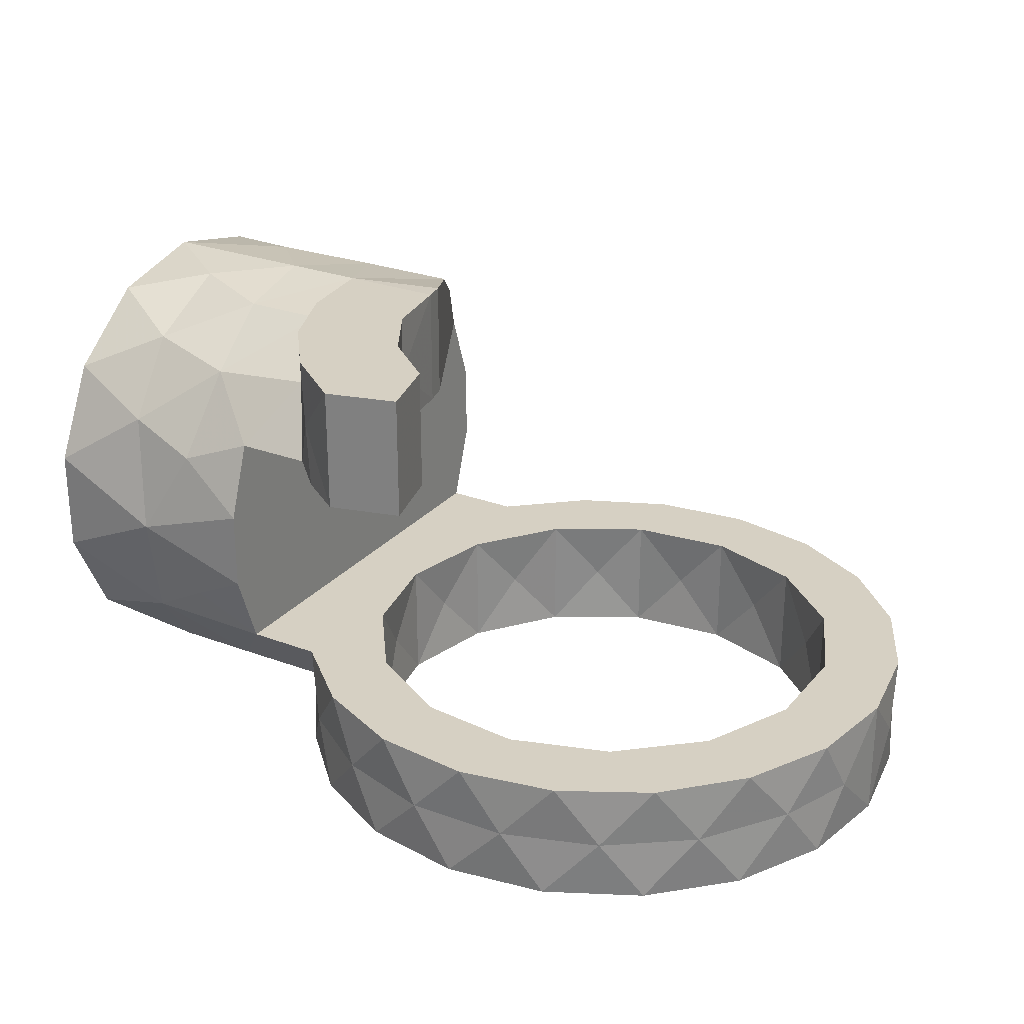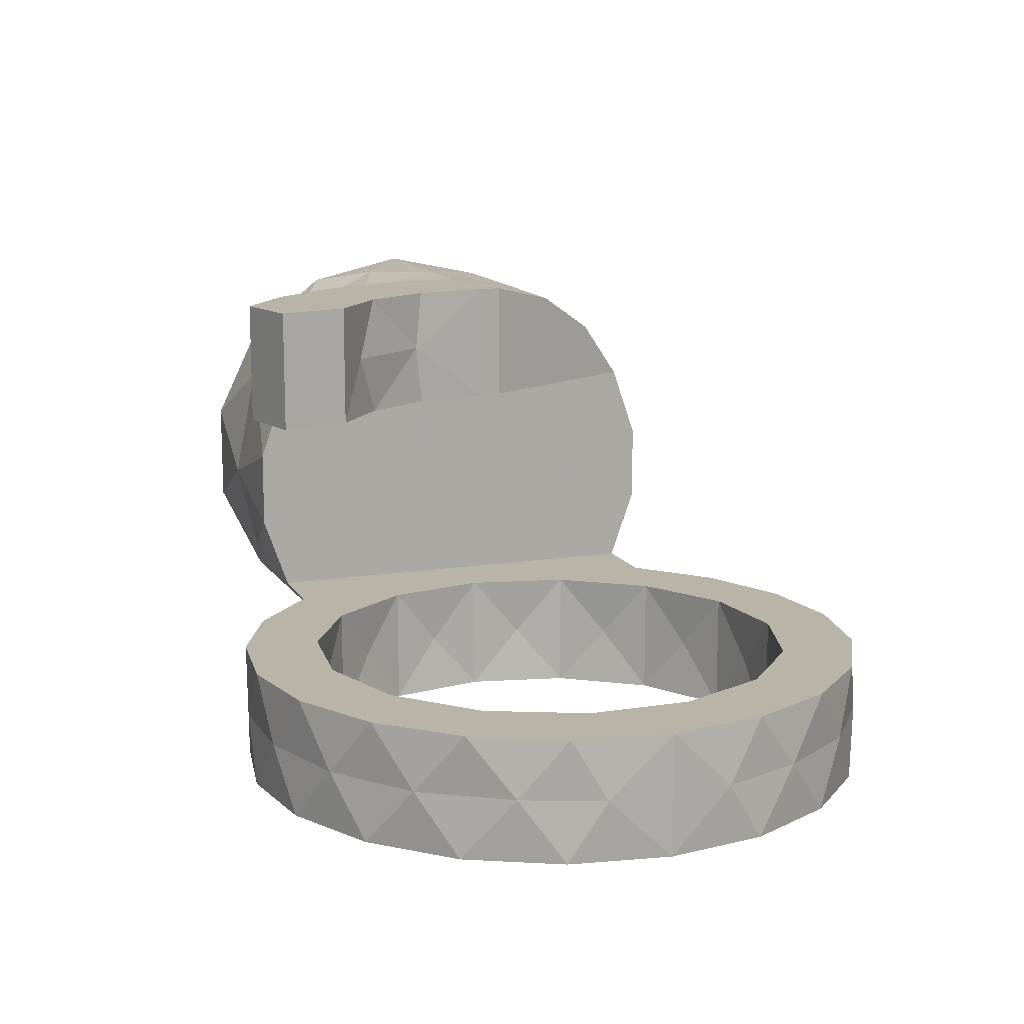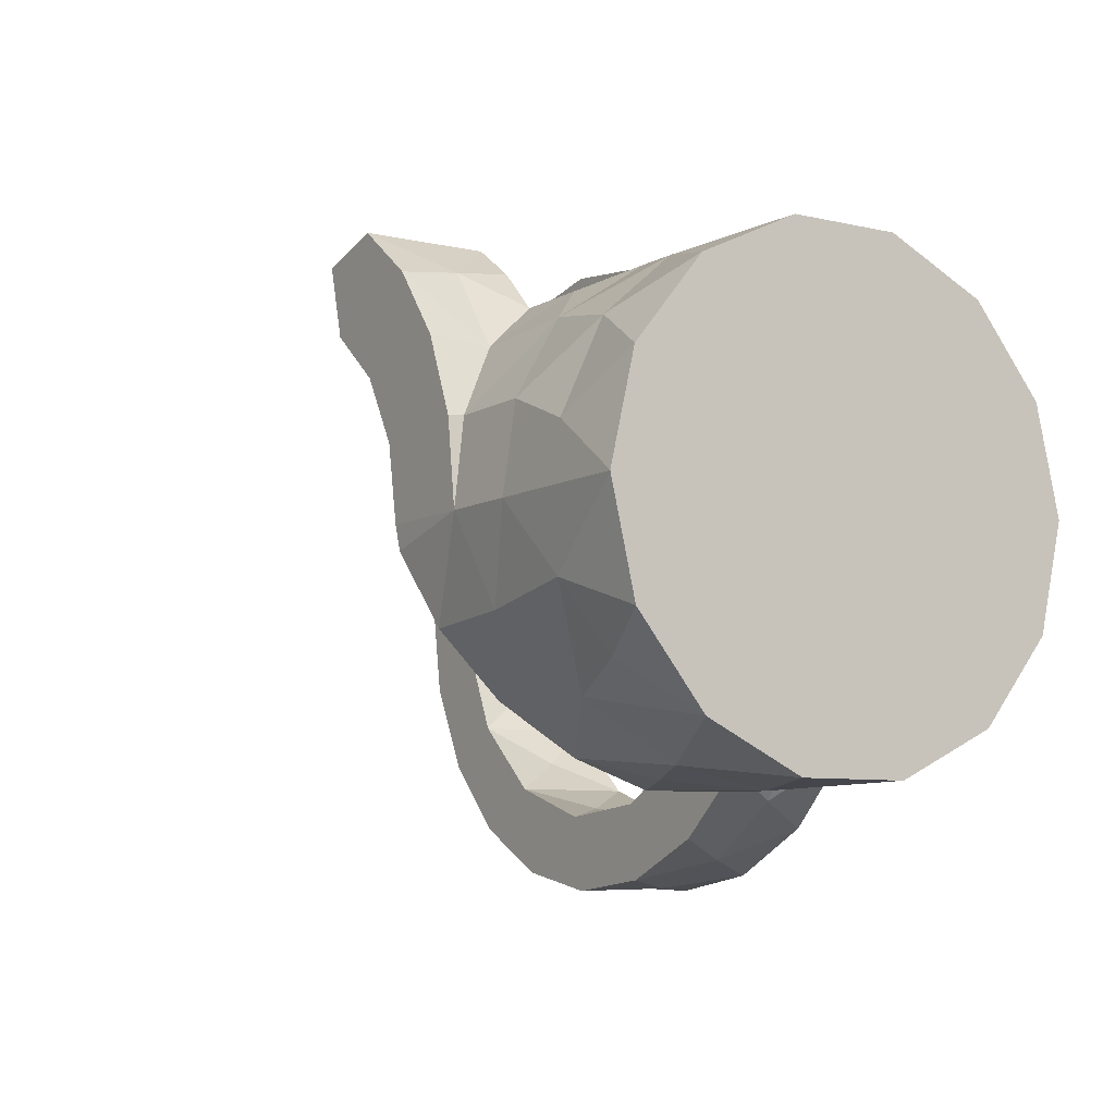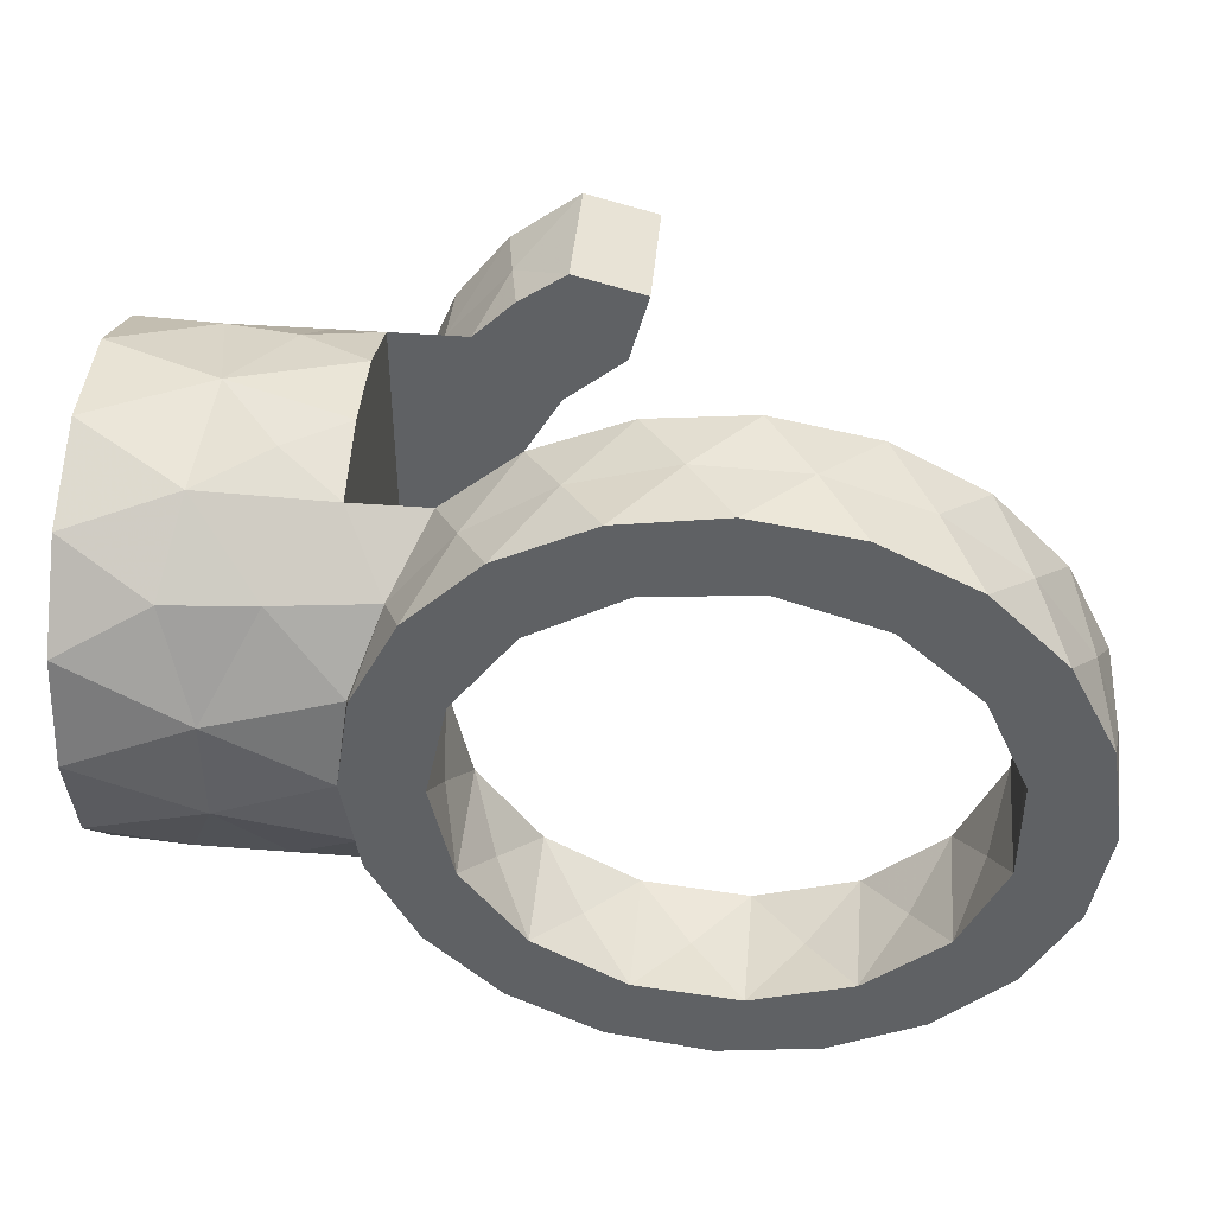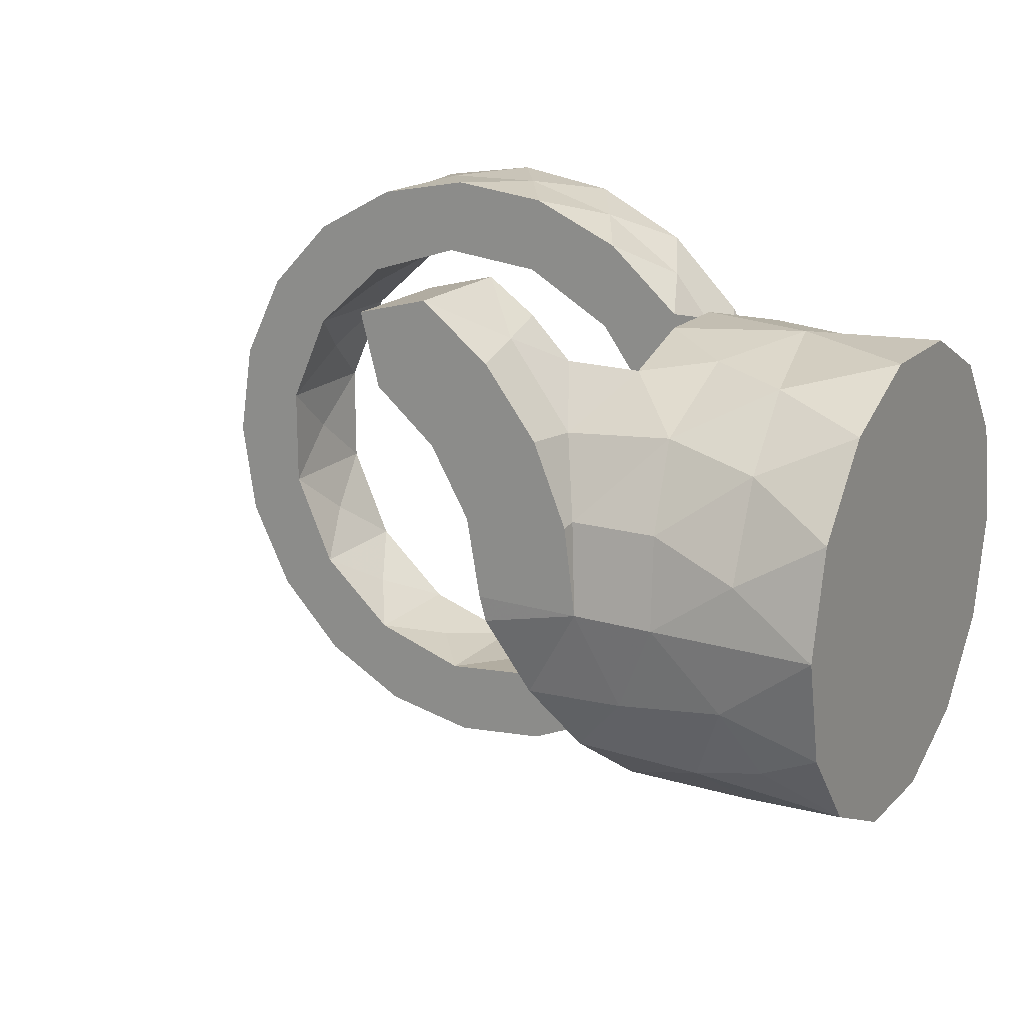
<metadata>
{"format":"obj","ext":"obj","renderer":"f3d","projection":"perspective","resolution":1024,"background":"white","views":[{"elev":26.5,"azim":30.8,"up":"+Y"},{"elev":13.1,"azim":70.0,"up":"+Y"},{"elev":-7.7,"azim":-122.8,"up":"+Z"},{"elev":43.3,"azim":5.2,"up":"+Z"},{"elev":18.3,"azim":-149.7,"up":"+Z"}]}
</metadata>
<code>
v 0.112 -0.03 -0
v 0.112 -0.0145 -0
v 0.03 -0.03 0
v 0.03952 -0.0145 -0.02626
v 0.04225 0.02985 -0.003032
v 0.03 0.0145 -0.02626
v 0.04225 0.0145 -0.003032
v 0.03952 0.0145 0.02626
v 0.03 0.03 0
v 0 0.03 -0
v 0 -0.03 0
v 0.043 0.03 -0
v 0.03 -0.0145 -0.02626
v 0.03952 -0.0145 0.02626
v 0.03 -0.0145 0.02626
v 0.03 0.0145 0.02626
v 0.043 0.0145 -0
v 0.0505 0.0145 0.03551
v 0.0505 0.03 0.03551
v 0.057 0.0145 0.02425
v 0.057 0.03 0.02425
v 0.0395 -0.03 -0
v 0.0395 -0.0145 -0
v 0.112 -0.02225 -0
v 0.03201 -0.03 -0.01267
v 0.03783 -0.03 -0.0241
v 0.0469 -0.03 -0.03317
v 0.05833 -0.03 -0.03899
v 0.071 -0.03 -0.041
v 0.08367 -0.03 -0.03899
v 0.0951 -0.03 -0.03317
v 0.1042 -0.03 -0.0241
v 0.11 -0.03 -0.01267
v 0.03512 -0.0225 -0.01984
v 0.03146 -0.02797 -0.01084
v 0.04888 -0.0145 -0.03452
v 0.0603 -0.0145 -0.03958
v 0.07271 -0.0145 -0.04096
v 0.08497 -0.0145 -0.03855
v 0.09592 -0.0145 -0.03255
v 0.1046 -0.0145 -0.02354
v 0.1101 -0.0145 -0.01234
v 0.03749 0.02747 -0.01205
v 0.03326 0.02228 -0.02009
v 0.04225 0.02217 -0.003032
v 0.03612 0.0145 -0.01465
v 0.03512 0.0225 0.01984
v 0.03146 0.02797 0.01084
v 0.02 0.03 -0
v 0.01 0.03 -0
v 0 -0.02703 0.01302
v 0 -0.0187 0.02345
v 0 -0.006676 0.02925
v 0 0.006676 0.02925
v 0 0.0187 0.02345
v 0 0.02703 0.01302
v 0 0.02703 -0.01302
v 0 0.0187 -0.02345
v 0 0.006676 -0.02925
v 0 -0.006676 -0.02925
v 0 -0.0187 -0.02345
v 0 -0.02703 -0.01302
v 0.03 0.005021 -0.02958
v 0.03 -0.005021 -0.02958
v 0.03146 -0.02797 0.01084
v 0.03512 -0.0225 0.01984
v 0.03 -0.005021 0.02958
v 0.03 0.005021 0.02958
v 0.043 0.02225 -0
v 0.1101 -0.0145 0.01234
v 0.1046 -0.0145 0.02354
v 0.09592 -0.0145 0.03255
v 0.08497 -0.0145 0.03855
v 0.07271 -0.0145 0.04096
v 0.0603 -0.0145 0.03958
v 0.04888 -0.0145 0.03452
v 0.11 -0.03 0.01267
v 0.1042 -0.03 0.0241
v 0.0951 -0.03 0.03317
v 0.08367 -0.03 0.03899
v 0.071 -0.03 0.041
v 0.05833 -0.03 0.03899
v 0.0469 -0.03 0.03317
v 0.03783 -0.03 0.0241
v 0.03201 -0.03 0.01267
v 0.03 0.0145 0.01313
v 0.03 0.0145 0
v 0.03 0.0145 -0.01313
v 0.03 -0.0145 -0.01313
v 0.03 -0.0145 -0
v 0.03 -0.0145 0.01313
v 0.0446 0.0145 0.03137
v 0.0505 0.02225 0.03551
v 0.04201 0.03 0.02899
v 0.03549 0.03 0.0205
v 0.0314 0.03 0.01061
v 0.04469 0.0145 0.009577
v 0.04955 0.0145 0.018
v 0.057 0.02225 0.02425
v 0.04469 0.03 0.009577
v 0.04955 0.03 0.018
v 0.05938 0.03 0.03313
v 0.05938 0.0145 0.03313
v 0.04222 -0.03 0.01281
v 0.04992 -0.03 0.02341
v 0.06127 -0.03 0.02996
v 0.07429 -0.03 0.03133
v 0.08675 -0.03 0.02728
v 0.09648 -0.03 0.01852
v 0.1018 -0.03 0.006549
v 0.1018 -0.03 -0.006549
v 0.09648 -0.03 -0.01852
v 0.08675 -0.03 -0.02728
v 0.07429 -0.03 -0.03133
v 0.06127 -0.03 -0.02996
v 0.04992 -0.03 -0.02341
v 0.04222 -0.03 -0.01281
v 0.0395 -0.02225 -0
v 0.04222 -0.0145 0.01281
v 0.04992 -0.0145 0.02341
v 0.06127 -0.0145 0.02996
v 0.07429 -0.0145 0.03133
v 0.08675 -0.0145 0.02728
v 0.09648 -0.0145 0.01852
v 0.1018 -0.0145 0.006549
v 0.1018 -0.0145 -0.006549
v 0.09648 -0.0145 -0.01852
v 0.08675 -0.0145 -0.02728
v 0.07429 -0.0145 -0.03133
v 0.06127 -0.0145 -0.02996
v 0.04992 -0.0145 -0.02341
v 0.04222 -0.0145 -0.01281
v 0.04299 -0.02225 -0.02994
v 0.05346 -0.02225 -0.03706
v 0.0656 -0.02225 -0.04064
v 0.1112 -0.02226 -0.007932
v 0.1078 -0.02202 -0.01817
v 0.07826 -0.02225 -0.04035
v 0.1004 -0.02225 -0.02863
v 0.09022 -0.02225 -0.03621
v 0.03827 0.02019 -0.01057
v 0.01546 -0.02927 -0.006588
v 0.02245 -0.02318 -0.01905
v 0.01123 -0.02356 -0.01858
v 0.01123 -0.02356 0.01858
v 0.02245 -0.02318 0.01905
v 0.01546 -0.02927 0.006588
v 0.0102 0.02918 0.006967
v 0.01162 0.02859 -0.009083
v 0.01745 0.02181 -0.0206
v 0.02501 0.02784 -0.01118
v 0.007857 0.02452 -0.01729
v 0.01336 -0.0142 -0.02642
v 0.01336 -0.0142 0.02642
v 0.0222 0.02164 0.02078
v 0.01177 0.01428 0.02638
v 0.01061 0.02361 0.0185
v 0.02112 0.01114 0.02785
v 0.02081 0.02794 0.01092
v 0.01474 -0 -0.03
v 0.02237 0.008503 -0.02877
v 0.01474 -0 0.03
v 0.01475 0.01186 -0.02755
v 0.02229 -0.00895 0.02863
v 0.02229 -0.00895 -0.02863
v 0.1078 -0.02202 0.01817
v 0.1112 -0.02226 0.007932
v 0.1004 -0.02225 0.02863
v 0.04299 -0.02225 0.02994
v 0.09022 -0.02225 0.03621
v 0.05346 -0.02225 0.03706
v 0.0656 -0.02225 0.04064
v 0.07826 -0.02225 0.04035
v 0.03 2.02e-06 0.0207
v 0.03 2.02e-06 -0.0207
v 0.03 1.414e-05 -0.00698
v 0.03 1.414e-05 0.00698
v 0.04329 0.022 0.03022
v 0.05203 0.02225 0.02059
v 0.04502 0.02225 0.01044
v 0.05938 0.02225 0.03313
v 0.04019 -0.02225 0.006544
v 0.04019 -0.02225 -0.006544
v 0.04552 -0.02225 -0.01852
v 0.04552 -0.02225 0.01852
v 0.05525 -0.02225 0.02728
v 0.06771 -0.02225 0.03133
v 0.08073 -0.02225 0.02996
v 0.09208 -0.02225 0.02341
v 0.1025 -0.02225 0
v 0.09978 -0.02225 0.01281
v 0.09978 -0.02225 -0.01281
v 0.09208 -0.02225 -0.02341
v 0.08073 -0.02225 -0.02996
v 0.06771 -0.02225 -0.03133
v 0.05525 -0.02225 -0.02728
v 0.03856 0.0145 0.01686
v 0.03725 0.0145 0.007914
v 0.05009 0.0145 0.02809
v 0 -0.01249 -0.005088
v 0 -0.02168 0.0009622
v 0 0.02209 -0.0002919
v 0 0.01422 0.00743
v 0 0.00404 0.01566
v 0 0.01216 -0.008889
v 0 -0.002236 -0.0132
v 0 0.005725 -0.02081
v 0 0.001301 0.001631
v 0 -0.008304 0.01956
v 0 -0.01187 0.009899
v 0 -0.01343 -0.0168
v 0.05169 0.03 0.02797
v 0.008407 -3.932e-05 -0.01963
v 0.01219 -0.01124 -0.01458
v 0.01175 -0.0122 0.01438
v 0.01966 -0.01028 0.007753
v 0.007494 -0.007122 0.004462
v 0.01298 -0.0009892 0.01746
v 0.02204 -0.006623 -0.002129
v 0.01737 -0.01744 -0.006098
v 0.01288 -0.01625 0.00453
v 0.01422 0.02019 0.003309
v 0.02242 0.008029 -0.008938
v 0.01057 0.004226 0.007763
v 0.008404 0.01156 -0.003074
v 0.01944 0.004415 0.002025
v 0.01032 -0.002897 -0.005977
v 0.01889 -0.003647 -0.01451
v 0.01799 0.01971 -0.009173
v 0.01251 0.0122 0.0156
v 0.02376 0.01928 0.00684
v 0.01165 0.01341 -0.01568
f 25 3 35
f 26 34 133
f 133 34 4
f 134 27 133
f 134 133 36
f 135 28 134
f 135 134 37
f 136 33 137
f 136 137 42
f 138 29 135
f 138 135 38
f 137 32 139
f 137 139 41
f 140 30 138
f 140 138 39
f 139 31 140
f 139 140 40
f 136 1 33
f 136 42 2
f 1 136 24
f 24 136 2
f 133 27 26
f 133 4 36
f 134 28 27
f 134 36 37
f 135 29 28
f 135 37 38
f 138 30 29
f 138 38 39
f 140 31 30
f 140 39 40
f 139 40 41
f 139 32 31
f 137 41 42
f 137 33 32
f 34 25 35
f 26 25 34
f 46 6 44
f 44 141 46
f 45 43 5
f 44 43 141
f 141 43 45
f 45 7 141
f 141 7 46
f 16 8 47
f 142 144 143
f 66 14 15
f 35 143 34
f 4 34 13
f 142 143 35
f 145 147 146
f 146 65 66
f 146 147 65
f 56 148 10
f 148 50 10
f 149 151 150
f 149 150 152
f 44 150 151
f 149 49 151
f 15 146 66
f 143 13 34
f 143 144 153
f 13 143 153
f 61 153 144
f 145 146 154
f 146 15 154
f 154 52 145
f 155 157 156
f 155 156 158
f 55 156 157
f 142 3 147
f 43 9 5
f 11 142 147
f 159 148 157
f 157 155 159
f 159 155 48
f 49 148 159
f 49 159 9
f 145 51 147
f 62 144 142
f 5 9 12
f 50 149 10
f 149 152 57
f 149 57 10
f 148 56 157
f 43 151 9
f 151 49 9
f 48 155 47
f 60 160 153
f 161 63 160
f 162 53 154
f 161 163 6
f 160 59 163
f 163 161 160
f 54 162 156
f 6 163 150
f 163 58 150
f 63 161 6
f 68 158 162
f 157 56 55
f 49 149 50
f 9 159 48
f 148 49 50
f 57 152 58
f 61 144 62
f 145 52 51
f 150 44 6
f 150 58 152
f 68 162 67
f 53 162 54
f 160 63 64
f 44 151 43
f 160 60 59
f 147 51 11
f 147 3 65
f 62 142 11
f 3 142 35
f 16 155 158
f 54 156 55
f 154 53 52
f 158 156 162
f 60 153 61
f 158 68 16
f 164 67 162
f 163 59 58
f 16 47 155
f 154 164 162
f 164 154 15
f 67 164 15
f 165 64 13
f 165 153 160
f 153 165 13
f 64 165 160
f 5 12 69
f 45 5 69
f 45 69 17
f 45 17 7
f 77 167 166
f 166 167 70
f 78 166 168
f 168 166 71
f 66 84 169
f 66 169 14
f 79 168 170
f 170 168 72
f 83 171 169
f 169 171 76
f 82 172 171
f 171 172 75
f 80 170 173
f 173 170 73
f 3 85 65
f 81 173 172
f 172 173 74
f 1 167 77
f 70 167 2
f 167 1 24
f 167 24 2
f 83 169 84
f 14 169 76
f 82 171 83
f 76 171 75
f 81 172 82
f 75 172 74
f 74 173 73
f 80 173 81
f 73 170 72
f 79 170 80
f 72 168 71
f 78 168 79
f 71 166 70
f 77 166 78
f 85 66 65
f 85 84 66
f 86 16 174
f 174 68 67
f 174 16 68
f 64 63 175
f 175 6 88
f 63 6 175
f 13 175 89
f 175 176 89
f 88 176 175
f 91 174 15
f 91 177 174
f 174 177 86
f 90 176 177
f 177 176 87
f 91 90 177
f 87 86 177
f 15 174 67
f 64 175 13
f 90 89 176
f 88 87 176
f 48 96 9
f 95 96 48
f 19 94 178
f 94 95 47
f 94 47 178
f 178 8 92
f 178 92 18
f 93 178 18
f 47 95 48
f 178 47 8
f 178 93 19
f 21 179 101
f 99 179 21
f 100 180 12
f 12 180 69
f 98 180 179
f 99 20 179
f 179 180 101
f 179 20 98
f 180 100 101
f 180 98 97
f 180 17 69
f 97 17 180
f 99 181 20
f 181 103 20
f 103 181 18
f 181 93 18
f 181 99 21
f 102 181 21
f 93 181 19
f 181 102 19
f 107 80 81
f 106 82 83
f 106 81 82
f 106 107 81
f 108 80 107
f 108 79 80
f 105 83 84
f 105 106 83
f 109 79 108
f 109 78 79
f 104 105 84
f 85 104 84
f 77 78 109
f 29 30 114
f 29 114 115
f 29 115 28
f 28 115 27
f 30 31 113
f 30 113 114
f 31 32 112
f 31 112 113
f 27 115 116
f 27 116 26
f 110 77 109
f 1 77 110
f 22 85 3
f 22 104 85
f 111 1 110
f 33 1 111
f 26 116 117
f 26 117 25
f 32 33 112
f 25 22 3
f 112 33 111
f 117 22 25
f 118 23 182
f 104 22 182
f 119 104 182
f 182 22 118
f 182 23 119
f 132 23 183
f 183 117 132
f 183 23 118
f 183 22 117
f 184 116 131
f 118 22 183
f 184 132 117
f 117 116 184
f 131 132 184
f 185 119 120
f 185 105 104
f 104 119 185
f 120 105 185
f 186 120 121
f 186 106 105
f 105 120 186
f 121 106 186
f 187 121 122
f 187 107 106
f 106 121 187
f 122 107 187
f 188 122 123
f 188 108 107
f 107 122 188
f 123 108 188
f 124 109 189
f 108 123 189
f 189 109 108
f 189 123 124
f 125 126 190
f 111 110 190
f 190 126 111
f 190 110 125
f 191 124 125
f 191 110 109
f 109 124 191
f 125 110 191
f 192 111 126
f 192 127 112
f 112 111 192
f 126 127 192
f 127 128 193
f 113 112 193
f 193 128 113
f 193 112 127
f 128 129 194
f 114 113 194
f 194 129 114
f 194 113 128
f 129 130 195
f 115 114 195
f 195 130 115
f 195 114 129
f 130 131 196
f 116 115 196
f 196 131 116
f 196 115 130
f 197 198 97
f 197 86 198
f 98 8 197
f 98 199 8
f 103 199 20
f 103 18 199
f 8 199 92
f 197 16 86
f 6 46 88
f 8 16 197
f 199 18 92
f 198 86 87
f 7 17 87
f 88 46 7
f 87 88 7
f 198 17 97
f 87 17 198
f 97 98 197
f 199 98 20
f 200 62 201
f 202 10 57
f 201 62 11
f 55 56 203
f 55 203 204
f 54 55 204
f 205 207 206
f 208 205 206
f 58 207 205
f 58 59 207
f 58 205 57
f 56 202 203
f 202 56 10
f 209 53 204
f 202 57 205
f 204 208 210
f 203 202 205
f 201 51 210
f 210 200 201
f 210 51 52
f 211 200 206
f 60 211 206
f 11 51 201
f 211 62 200
f 211 60 61
f 62 211 61
f 210 208 200
f 54 204 53
f 208 204 203
f 209 210 52
f 60 207 59
f 205 208 203
f 208 206 200
f 60 206 207
f 53 209 52
f 210 209 204
f 102 21 212
f 102 212 19
f 101 95 94
f 94 212 101
f 100 96 95
f 100 95 101
f 12 96 100
f 9 96 12
f 212 21 101
f 212 94 19
f 122 74 73
f 121 76 75
f 121 75 74
f 121 74 122
f 123 122 73
f 123 73 72
f 120 14 76
f 120 76 121
f 124 123 72
f 124 72 71
f 91 15 14
f 119 91 14
f 119 14 120
f 38 129 39
f 38 130 129
f 38 37 130
f 37 36 130
f 39 128 40
f 39 129 128
f 36 131 130
f 36 4 131
f 70 124 71
f 40 127 41
f 40 128 127
f 125 124 70
f 2 125 70
f 23 90 91
f 23 91 119
f 126 125 2
f 4 132 131
f 4 89 132
f 4 13 89
f 41 127 42
f 127 126 42
f 89 23 132
f 89 90 23
f 42 126 2

</code>
